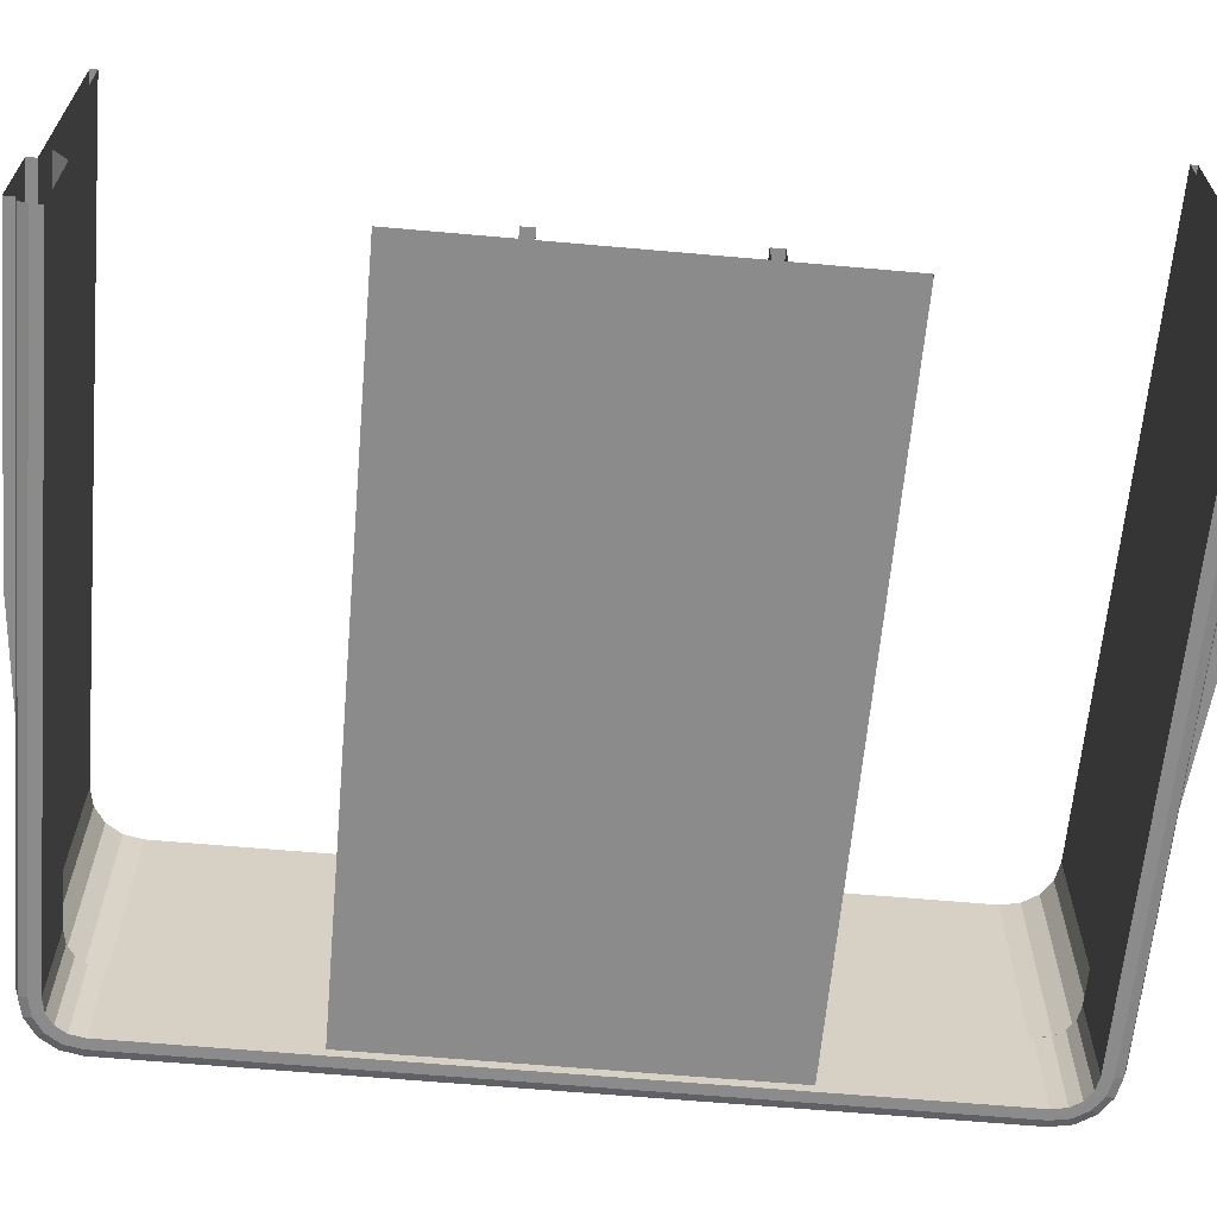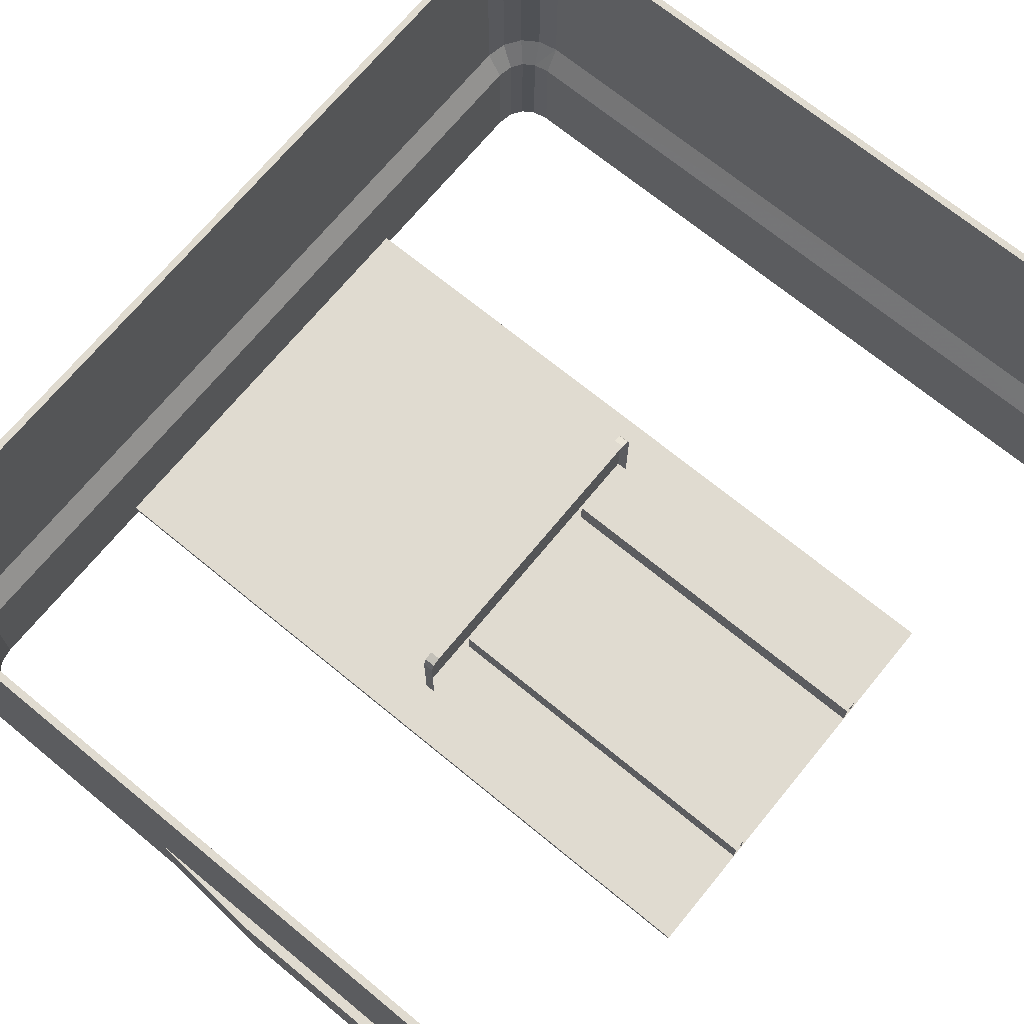
<metadata>
{"format":"obj","ext":"obj","renderer":"f3d","projection":"perspective","resolution":1024,"background":"white","views":[{"elev":-63.8,"azim":-95.1,"up":"+Z"},{"elev":70.1,"azim":-140.6,"up":"+Z"}]}
</metadata>
<code>
o bus-stop
v 2.281 -1.846 -0.3
v 2.281 -1.846 -0.7
v 2.3 -1.75 -0.3
v 2.3 -1.75 -0.7
v 2.227 -1.927 -0.7
v 2.227 -1.927 -0.3
v 2.288 -1.749 -0.7375
v 2.269 -1.841 -0.7375
v 2.218 -1.918 -0.7375
v 2.3 0 -0.7
v 2.3 0 -0.3
v 2.3 1.75 -0.3
v 2.3 1.75 -0.7
v 2.281 1.846 -0.7
v 2.281 1.846 -0.3
v 2.227 1.927 -0.7
v 2.227 1.927 -0.3
v 2.269 1.841 -0.7375
v 2.288 1.749 -0.7375
v 2.288 0 -0.7375
v 2.218 1.918 -0.7375
v 2.146 -1.981 -0.3
v 2.146 -1.981 -0.7
v 2.227 -1.927 -0.3
v 2.227 -1.927 -0.7
v 2.05 -2 -0.3
v 2.05 -2 -0.7
v 2.218 -1.918 -0.7375
v 2.141 -1.969 -0.7375
v 2.049 -1.988 -0.7375
v 1.2 -2 -0.7
v 0.7001 -2 -0.7
v 0 -1.988 -0.7375
v 0 -2 -0.7
v 2.227 -1.927 0.75
v 2.146 -1.981 0.75
v 2.05 -2 0.75
v 0.9541 -2 -0.3
v 0.9541 -2 0.75
v -0 -2 0.75
v 0 -2 -0.3
v 2.146 1.981 -0.3
v 2.227 1.927 -0.3
v 2.146 1.981 -0.7
v 2.227 1.927 -0.7
v 2.05 2 -0.7
v 2.05 2 -0.3
v 2.141 1.969 -0.7375
v 2.218 1.918 -0.7375
v 2.049 1.988 -0.7375
v 1.2 2 -0.7
v 0.7001 2 -0.7
v -6.9e-05 1.988 -0.7375
v 2.045 1.95 -0.75
v 2.141 1.969 -0.7375
v 2.127 1.935 -0.75
v 2.107 1.888 -0.75
v 2.04 1.9 -0.75
v 2.156 1.856 -0.75
v 2.191 1.891 -0.75
v 2.188 1.807 -0.75
v 2.235 1.827 -0.75
v 2.2 1.74 -0.75
v 2.25 1.745 -0.75
v 2.25 0 -0.75
v 2.2 0 -0.75
v 2.288 1.749 -0.7375
v 2.269 1.841 -0.7375
v 2.288 0 -0.7375
v 2.218 1.918 -0.7375
v -6.9e-05 1.9 -0.75
v -6.9e-05 1.95 -0.75
v -6.9e-05 2 -0.7
v 2.3 -1.75 0.75
v 2.27 -1.747 0.75
v 2.281 -1.846 0.75
v 2.253 -1.834 0.75
v 2.3 0 0.75
v 2.27 0 0.75
v 2.227 -1.927 0.75
v 2.205 -1.905 0.75
v 2.281 1.846 0.75
v 2.253 1.834 0.75
v 2.3 1.75 0.75
v 2.27 1.747 0.75
v 2.205 1.905 0.75
v 2.227 1.927 0.75
v 2.27 0 0.75
v 2.3 0 0.75
v 2.146 1.981 0.75
v 2.134 1.953 0.75
v 2.227 1.927 0.75
v 2.205 1.905 0.75
v 2.047 1.97 0.75
v 2.05 2 0.75
v 1.2 2 0.75
v -0 1.97 0.75
v -0 2 0.75
v 2.146 -1.981 0.75
v 2.134 -1.953 0.75
v 2.05 -2 0.75
v 2.047 -1.97 0.75
v 2.205 -1.905 0.75
v 2.227 -1.927 0.75
v 1.2 -2 0.75
v -0 -1.97 0.75
v -0 -2 0.75
v 2.27 -1.747 -0.2
v 2.253 -1.834 -0.2
v 2.27 -1.747 0.75
v 2.253 -1.834 0.75
v 2.27 0 0.75
v 2.27 0 -0.2
v 2.205 -1.905 -0.2
v 2.205 -1.905 0.75
v 2.253 1.834 -0.2
v 2.27 1.747 -0.2
v 2.253 1.834 0.75
v 2.27 1.747 0.75
v 2.205 1.905 0.75
v 2.205 1.905 -0.2
v 2.27 0 -0.2
v 2.27 0 0.75
v 2.134 1.953 -0.2
v 2.205 1.905 -0.2
v 2.134 1.953 0.75
v 2.205 1.905 0.75
v 2.047 1.97 0.75
v 2.047 1.97 -0.2
v 3.2e-05 1.97 -0.2
v -0 1.97 0.75
v 2.134 -1.953 -0.2
v 2.047 -1.97 -0.2
v 2.134 -1.953 0.75
v 2.047 -1.97 0.75
v 2.205 -1.905 0.75
v 2.205 -1.905 -0.2
v 0 -1.97 -0.2
v -0 -1.97 0.75
v 2.188 -1.807 -0.75
v 2.188 -1.807 -0.3
v 2.2 -1.74 -0.75
v 2.2 -1.74 -0.3
v 2.156 -1.856 -0.3
v 2.156 -1.856 -0.75
v 2.2 0 -0.3
v 2.2 0 -0.75
v 2.2 0 -0.75
v 2.2 0 -0.3
v 2.2 1.74 -0.75
v 2.2 1.74 -0.3
v 2.188 1.807 -0.75
v 2.188 1.807 -0.3
v 2.156 1.856 -0.75
v 2.156 1.856 -0.3
v 2.156 1.856 -0.75
v 2.156 1.856 -0.3
v 2.107 1.888 -0.75
v 2.107 1.888 -0.3
v 2.04 1.9 -0.75
v 2.04 1.9 -0.3
v -6.9e-05 1.9 -0.3
v -6.9e-05 1.9 -0.75
v 2.04 -1.9 -0.75
v 2.04 -1.9 -0.3
v 2.107 -1.888 -0.75
v 2.107 -1.888 -0.3
v 2.156 -1.856 -0.75
v 2.156 -1.856 -0.3
v 0 -1.9 -0.3
v 0 -1.9 -0.75
v 2.235 -1.827 -0.75
v 2.188 -1.807 -0.75
v 2.25 -1.745 -0.75
v 2.2 -1.74 -0.75
v 2.156 -1.856 -0.75
v 2.191 -1.891 -0.75
v 2.107 -1.888 -0.75
v 2.127 -1.935 -0.75
v 2.04 -1.9 -0.75
v 2.045 -1.95 -0.75
v 2.269 -1.841 -0.7375
v 2.288 -1.749 -0.7375
v 2.218 -1.918 -0.7375
v 2.141 -1.969 -0.7375
v 2.049 -1.988 -0.7375
v 0 -1.9 -0.75
v 0 -1.95 -0.75
v 0 -1.988 -0.7375
v 2.2 0 -0.75
v 2.25 0 -0.75
v 2.288 0 -0.7375
v 2.134 -1.953 -0.2
v 2.107 -1.888 -0.3
v 2.047 -1.97 -0.2
v 2.04 -1.9 -0.3
v 2.156 -1.856 -0.3
v 2.205 -1.905 -0.2
v 0 -1.97 -0.2
v 0 -1.9 -0.3
v 2.253 -1.834 -0.2
v 2.188 -1.807 -0.3
v 2.205 -1.905 -0.2
v 2.156 -1.856 -0.3
v 2.2 -1.74 -0.3
v 2.27 -1.747 -0.2
v 2.27 0 -0.2
v 2.2 0 -0.3
v 2.253 1.834 -0.2
v 2.188 1.807 -0.3
v 2.27 1.747 -0.2
v 2.2 1.74 -0.3
v 2.156 1.856 -0.3
v 2.205 1.905 -0.2
v 2.2 0 -0.3
v 2.27 0 -0.2
v 2.134 1.953 -0.2
v 2.107 1.888 -0.3
v 2.205 1.905 -0.2
v 2.156 1.856 -0.3
v 2.04 1.9 -0.3
v 2.047 1.97 -0.2
v 3.2e-05 1.97 -0.2
v -6.9e-05 1.9 -0.3
v 2.2 -0.8868 -0.6864
v 0 -0.8871 -0.6864
v 2.2 -0.8868 -0.7104
v 0 -0.8871 -0.7104
v -2e-06 -0.000125 -0.6864
v 2.2 0.000125 -0.6864
v -3e-06 0.8868 -0.6864
v 2.2 0.8871 -0.6864
v 0 -0.8871 -0.6864
v 2.2 -0.8868 -0.6864
v 2.2 0.000125 -0.7104
v -2e-06 -0.000125 -0.7104
v 2.2 0.8871 -0.7104
v -3e-06 0.8868 -0.7104
v 2.2 -0.8868 -0.7104
v 0 -0.8871 -0.7104
v 0.6261 -0.6866 -0.35
v 0.5815 -0.6866 -0.35
v 0.6261 -0.6866 -0.6964
v 0.5815 -0.6866 -0.6964
v 0.5815 -0.6727 -0.3139
v 0.6261 -0.6727 -0.3139
v 0.5815 0.6366 -0.3
v 0.5815 -0.6366 -0.3
v 0.6261 0.6366 -0.3
v 0.6261 -0.6366 -0.3
v 0.5815 0.6727 -0.3139
v 0.6261 0.6727 -0.3139
v 0.6261 -0.6727 -0.3139
v 0.5815 -0.6727 -0.3139
v 0.6261 -0.6366 -0.3
v 0.6261 -0.6727 -0.3139
v 0.6261 0.6366 -0.3
v 0.6261 0.6727 -0.3139
v 0.6261 -0.6866 -0.35
v 0.6261 0.6866 -0.35
v 0.6261 -0.6866 -0.6964
v 0.6261 0.6866 -0.6964
v 0.6261 0.6866 -0.6964
v 0.5815 0.6866 -0.6964
v 0.6261 0.6866 -0.35
v 0.5815 0.6866 -0.35
v 0.6261 0.6727 -0.3139
v 0.5815 0.6727 -0.3139
v 2.281 -1.846 0.75
v 2.281 -1.846 -0.3
v 2.3 -1.75 0.75
v 2.3 -1.75 -0.3
v 2.227 -1.927 -0.3
v 2.227 -1.927 0.75
v 2.3 0 -0.3
v 2.3 0 0.75
v 2.3 1.75 0.75
v 2.3 1.75 -0.3
v 2.281 1.846 0.75
v 2.281 1.846 -0.3
v 2.227 1.927 0.75
v 2.227 1.927 -0.3
v 2.227 1.927 0.75
v 2.146 1.981 0.75
v 2.05 2 0.75
v 0.9541 2 -0.3
v 0.9541 2 0.75
v -0 2 0.75
v 3.2e-05 2 -0.3
v -3e-06 0.8868 -0.7104
v -3e-06 0.8868 -0.6864
v 2.2 0.8871 -0.7104
v 2.2 0.8871 -0.6864
v 0.454 -2.04 -0.7
v 0.9541 -2 -0.7
v 0.454 -2.04 -0.3
v 0.9541 -2 -0.3
v 0 -2.04 -0.7
v 0.454 -2.04 -0.7
v 0 -2.04 -0.3
v 0.454 -2.04 -0.3
v 0.454 -2 -0.7
v 0.454 -2.04 -0.7
v 0 -2 -0.7
v 0 -2.04 -0.7
v 0.9541 -2 -0.7
v 0 -2 -0.3
v 0.454 -2.04 -0.3
v 0.9541 -2 -0.3
v 0 -2.04 -0.3
v 2.05 -2 -0.7
v 2.05 -2 -0.3
v 0.9541 -2 -0.7
v 0.9541 -2 -0.3
v 0.9541 2 -0.3
v 0.9541 2 -0.7
v 0.454 2.04 -0.3
v 0.454 2.04 -0.7
v 0.454 2.04 -0.3
v 0.454 2.04 -0.7
v -6.9e-05 2.04 -0.3
v -6.9e-05 2.04 -0.7
v -6.9e-05 2.04 -0.7
v 0.454 2.04 -0.7
v -6.9e-05 2 -0.7
v 0.454 2 -0.7
v 0.9541 2 -0.7
v 0.454 2.04 -0.3
v 3.2e-05 2 -0.3
v 0.9541 2 -0.3
v -6.9e-05 2.04 -0.3
v 0.9541 2 -0.3
v 2.05 2 -0.3
v 0.9541 2 -0.7
v 2.05 2 -0.7
v 0 0.4267 -0.6971
v 0 0.4267 -0.5654
v 0.5942 0.4264 -0.697
v 0.5942 0.4266 -0.5652
v 0.5942 0.3733 -0.5652
v 0 0.3735 -0.5654
v 0.5942 0.3731 -0.697
v 0 0.3734 -0.6971
v 0.5942 0.4266 -0.5652
v 0 0.4267 -0.5654
v 0.5942 0.3733 -0.5652
v 0 0.3735 -0.5654
v 0 -0.3733 -0.6971
v 0 -0.3733 -0.5654
v 0.5942 -0.3736 -0.697
v 0.5942 -0.3734 -0.5652
v 0.5942 -0.4267 -0.5652
v 0 -0.4265 -0.5654
v 0.5942 -0.4269 -0.697
v 0 -0.4266 -0.6971
v 0.5942 -0.3734 -0.5652
v 0 -0.3733 -0.5654
v 0.5942 -0.4267 -0.5652
v 0 -0.4265 -0.5654
v -0.905 0.4269 -0.6972
v -0.905 0.4269 -0.5655
v 0 0.4267 -0.6971
v 0 0.4267 -0.5654
v 0 0.3735 -0.5654
v -0.905 0.3737 -0.5655
v 0 0.3734 -0.6971
v -0.905 0.3737 -0.6972
v 0 0.4267 -0.5654
v -0.905 0.4269 -0.5655
v 0 0.3735 -0.5654
v -0.905 0.3737 -0.5655
v -0.905 -0.3731 -0.6972
v -0.905 -0.3731 -0.5655
v 0 -0.3733 -0.6971
v 0 -0.3733 -0.5654
v 0 -0.4265 -0.5654
v -0.905 -0.4263 -0.5655
v 0 -0.4266 -0.6971
v -0.905 -0.4263 -0.6972
v 0 -0.3733 -0.5654
v -0.905 -0.3731 -0.5655
v 0 -0.4265 -0.5654
v -0.905 -0.4263 -0.5655
v -0.905 -0.8872 -0.7104
v 0 -0.8871 -0.7104
v -0.905 -0.8872 -0.6864
v 0 -0.8871 -0.6864
v -0.905 -0.000249 -0.6864
v -2e-06 -0.000125 -0.6864
v -0.905 0.8867 -0.6864
v -3e-06 0.8868 -0.6864
v 0 -0.8871 -0.6864
v -0.905 -0.8872 -0.6864
v -0.905 0.8867 -0.6864
v -3e-06 0.8868 -0.6864
v -0.905 0.8867 -0.7104
v -3e-06 0.8868 -0.7104
v -0.905 -0.8872 -0.7104
v -0.905 -0.000249 -0.7104
v 0 -0.8871 -0.7104
v -2e-06 -0.000125 -0.7104
v -3e-06 0.8868 -0.7104
v -0.905 0.8867 -0.7104
v -0.4535 2.04 -0.3
v -0.4535 2.04 -0.7
v -0.9075 2.04 -0.3
v -0.9075 2.04 -0.7
v -0.9074 1.97 -0.2
v -0.9075 1.9 -0.3
v 3.2e-05 1.97 -0.2
v -6.9e-05 1.9 -0.3
v -0.9075 2.04 -0.7
v -0.4535 2.04 -0.7
v -0.9075 2 -0.7
v -0.4535 2 -0.7
v -6.9e-05 2.04 -0.3
v -6.9e-05 2.04 -0.7
v -0.4535 2.04 -0.3
v -0.4535 2.04 -0.7
v -0.4535 2 -0.3
v -0.4535 2.04 -0.3
v -0.9074 2 -0.3
v -0.9075 2.04 -0.3
v 3.2e-05 2 -0.3
v -6.9e-05 2.04 -0.3
v -0.4535 2 -0.3
v -0.4535 2.04 -0.3
v -0.4535 2.04 -0.7
v -6.9e-05 2.04 -0.7
v -0.4535 2 -0.7
v -6.9e-05 2 -0.7
v -6.9e-05 1.9 -0.75
v -6.9e-05 1.9 -0.3
v -0.9075 1.9 -0.75
v -0.9075 1.9 -0.3
v -6.9e-05 1.95 -0.75
v -6.9e-05 1.9 -0.75
v -0.9075 1.95 -0.75
v -0.9075 1.9 -0.75
v -0.9075 1.988 -0.7375
v -6.9e-05 1.988 -0.7375
v -6.9e-05 2 -0.7
v -6.9e-05 1.988 -0.7375
v -0.9075 2 -0.7
v -0.9075 1.988 -0.7375
v -0.9074 -2.04 -0.7
v -0.4534 -2.04 -0.7
v -0.9074 -2.04 -0.3
v -0.4534 -2.04 -0.3
v 0 -1.9 -0.3
v -0.9074 -1.9 -0.3
v 0 -1.97 -0.2
v -0.9074 -1.97 -0.2
v -0.4534 -2 -0.7
v -0.4534 -2.04 -0.7
v -0.9074 -2 -0.7
v -0.9074 -2.04 -0.7
v -0.4534 -2.04 -0.7
v 0 -2.04 -0.7
v -0.4534 -2.04 -0.3
v 0 -2.04 -0.3
v -0.9074 -2.04 -0.3
v -0.4534 -2.04 -0.3
v -0.9074 -2 -0.3
v -0.4534 -2 -0.3
v -0.4534 -2.04 -0.3
v 0 -2.04 -0.3
v -0.4534 -2 -0.3
v 0 -2 -0.3
v 0 -2 -0.7
v 0 -2.04 -0.7
v -0.4534 -2 -0.7
v -0.4534 -2.04 -0.7
v -0.9074 -1.9 -0.3
v 0 -1.9 -0.3
v -0.9074 -1.9 -0.75
v 0 -1.9 -0.75
v -0.9074 -1.9 -0.75
v 0 -1.9 -0.75
v -0.9074 -1.95 -0.75
v 0 -1.95 -0.75
v -0.9074 -1.988 -0.7375
v 0 -1.988 -0.7375
v -0.9074 -1.988 -0.7375
v 0 -1.988 -0.7375
v -0.9074 -2 -0.7
v 0 -2 -0.7
v -0.9074 1.97 -0.2
v 3.2e-05 1.97 -0.2
v -0.9074 1.97 0.75
v -0 1.97 0.75
v 3.2e-05 2 -0.3
v -0.9074 2 -0.3
v -0 2 0.75
v -0.9074 2 0.75
v -0 -1.97 0.75
v 0 -1.97 -0.2
v -0.9074 -1.97 0.75
v -0.9074 -1.97 -0.2
v -0.9074 -2 0.75
v -0.9074 -2 -0.3
v -0 -2 0.75
v 0 -2 -0.3
v -0 -2 0.75
v -0 -1.97 0.75
v -0.9074 -2 0.75
v -0.9074 -1.97 0.75
v -0 1.97 0.75
v -0 2 0.75
v -0.9074 1.97 0.75
v -0.9074 2 0.75
f 1 2 3
f 4 3 2
f 2 1 5
f 5 1 6
f 4 2 7
f 8 7 2
f 2 5 8
f 9 8 5
f 4 10 3
f 11 3 10
f 11 10 12
f 13 12 10
f 13 14 12
f 15 12 14
f 14 16 15
f 17 15 16
f 14 13 18
f 19 18 13
f 10 20 13
f 19 13 20
f 18 21 14
f 16 14 21
f 7 20 4
f 10 4 20
f 22 23 24
f 25 24 23
f 22 26 23
f 27 23 26
f 25 23 28
f 29 28 23
f 23 27 29
f 30 29 27
f 27 31 30
f 31 32 30
f 33 30 32
f 34 33 32
f 24 35 22
f 36 22 35
f 22 36 26
f 37 26 36
f 26 37 38
f 39 38 37
f 39 40 38
f 41 38 40
f 42 43 44
f 45 44 43
f 44 46 42
f 47 42 46
f 44 45 48
f 49 48 45
f 48 50 44
f 46 44 50
f 50 51 46
f 51 50 52
f 53 52 50
f 50 54 53
f 50 55 54
f 56 54 55
f 56 57 54
f 58 54 57
f 57 56 59
f 60 59 56
f 59 60 61
f 62 61 60
f 61 62 63
f 64 63 62
f 64 65 63
f 66 63 65
f 64 62 67
f 64 67 65
f 68 67 62
f 62 60 68
f 69 65 67
f 70 68 60
f 60 56 70
f 55 70 56
f 58 71 54
f 72 54 71
f 72 53 54
f 53 73 52
f 74 75 76
f 77 76 75
f 74 78 75
f 79 75 78
f 76 77 80
f 81 80 77
f 82 83 84
f 85 84 83
f 83 82 86
f 87 86 82
f 85 88 84
f 89 84 88
f 90 91 92
f 93 92 91
f 91 90 94
f 95 94 90
f 96 94 95
f 94 96 97
f 98 97 96
f 99 100 101
f 102 101 100
f 100 99 103
f 104 103 99
f 101 102 105
f 102 106 105
f 107 105 106
f 108 109 110
f 111 110 109
f 110 112 108
f 113 108 112
f 109 114 111
f 115 111 114
f 116 117 118
f 119 118 117
f 118 120 116
f 121 116 120
f 117 122 119
f 123 119 122
f 124 125 126
f 127 126 125
f 126 128 124
f 129 124 128
f 129 128 130
f 131 130 128
f 132 133 134
f 135 134 133
f 134 136 132
f 137 132 136
f 133 138 135
f 139 135 138
f 140 141 142
f 143 142 141
f 141 140 144
f 145 144 140
f 143 146 142
f 147 142 146
f 148 149 150
f 151 150 149
f 150 151 152
f 153 152 151
f 152 153 154
f 155 154 153
f 156 157 158
f 159 158 157
f 158 159 160
f 161 160 159
f 161 162 160
f 163 160 162
f 164 165 166
f 167 166 165
f 166 167 168
f 169 168 167
f 165 164 170
f 171 170 164
f 172 173 174
f 175 174 173
f 173 172 176
f 177 176 172
f 176 177 178
f 179 178 177
f 178 179 180
f 181 180 179
f 172 174 182
f 183 182 174
f 177 172 184
f 182 184 172
f 179 177 185
f 184 185 177
f 181 179 186
f 185 186 179
f 180 181 187
f 188 187 181
f 186 189 181
f 188 181 189
f 175 190 174
f 191 174 190
f 174 191 183
f 192 183 191
f 193 194 195
f 196 195 194
f 194 193 197
f 198 197 193
f 195 196 199
f 200 199 196
f 201 202 203
f 204 203 202
f 202 201 205
f 206 205 201
f 206 207 205
f 208 205 207
f 209 210 211
f 212 211 210
f 210 209 213
f 214 213 209
f 212 215 211
f 216 211 215
f 217 218 219
f 220 219 218
f 218 217 221
f 222 221 217
f 222 223 221
f 224 221 223
f 225 226 227
f 228 227 226
f 229 230 231
f 232 231 230
f 229 233 230
f 234 230 233
f 235 236 237
f 238 237 236
f 235 239 236
f 240 236 239
f 241 242 243
f 244 243 242
f 242 241 245
f 246 245 241
f 247 248 249
f 250 249 248
f 247 249 251
f 252 251 249
f 250 248 253
f 254 253 248
f 255 256 257
f 258 257 256
f 256 259 258
f 260 258 259
f 259 261 260
f 262 260 261
f 263 264 265
f 266 265 264
f 265 266 267
f 268 267 266
f 269 270 271
f 272 271 270
f 270 269 273
f 274 273 269
f 272 275 271
f 276 271 275
f 276 275 277
f 278 277 275
f 277 278 279
f 280 279 278
f 279 280 281
f 282 281 280
f 283 43 284
f 42 284 43
f 284 42 285
f 47 285 42
f 47 286 285
f 287 285 286
f 287 286 288
f 289 288 286
f 290 291 292
f 293 292 291
f 294 295 296
f 297 296 295
f 298 299 300
f 301 300 299
f 302 303 304
f 305 304 303
f 306 303 302
f 307 308 309
f 307 310 308
f 311 312 313
f 314 313 312
f 315 316 317
f 318 317 316
f 319 320 321
f 322 321 320
f 323 324 325
f 326 325 324
f 324 327 326
f 328 329 330
f 331 329 328
f 332 333 334
f 335 334 333
f 336 337 338
f 339 338 337
f 340 341 342
f 343 342 341
f 344 345 346
f 347 346 345
f 348 349 350
f 351 350 349
f 352 353 354
f 355 354 353
f 356 357 358
f 359 358 357
f 360 361 362
f 363 362 361
f 364 365 366
f 367 366 365
f 368 369 370
f 371 370 369
f 372 373 374
f 375 374 373
f 376 377 378
f 379 378 377
f 380 381 382
f 383 382 381
f 384 385 386
f 387 386 385
f 388 389 390
f 391 390 389
f 389 388 392
f 393 392 388
f 394 395 396
f 397 396 395
f 398 399 400
f 401 400 399
f 401 399 402
f 403 402 399
f 404 405 406
f 407 406 405
f 408 409 410
f 411 410 409
f 412 413 414
f 415 414 413
f 416 417 418
f 419 418 417
f 420 421 422
f 423 422 421
f 424 425 426
f 427 426 425
f 428 429 430
f 431 430 429
f 432 433 434
f 435 434 433
f 436 437 438
f 439 438 437
f 438 440 436
f 441 436 440
f 442 443 444
f 445 444 443
f 446 447 448
f 449 448 447
f 450 451 452
f 453 452 451
f 454 455 456
f 457 456 455
f 458 459 460
f 461 460 459
f 462 463 464
f 465 464 463
f 466 467 468
f 469 468 467
f 470 471 472
f 473 472 471
f 474 475 476
f 477 476 475
f 478 479 480
f 481 480 479
f 480 481 482
f 483 482 481
f 484 485 486
f 487 486 485
f 488 489 490
f 491 490 489
f 492 493 494
f 495 494 493
f 496 497 498
f 499 498 497
f 500 501 502
f 503 502 501
f 504 505 506
f 507 506 505
f 508 509 510
f 511 510 509

</code>
